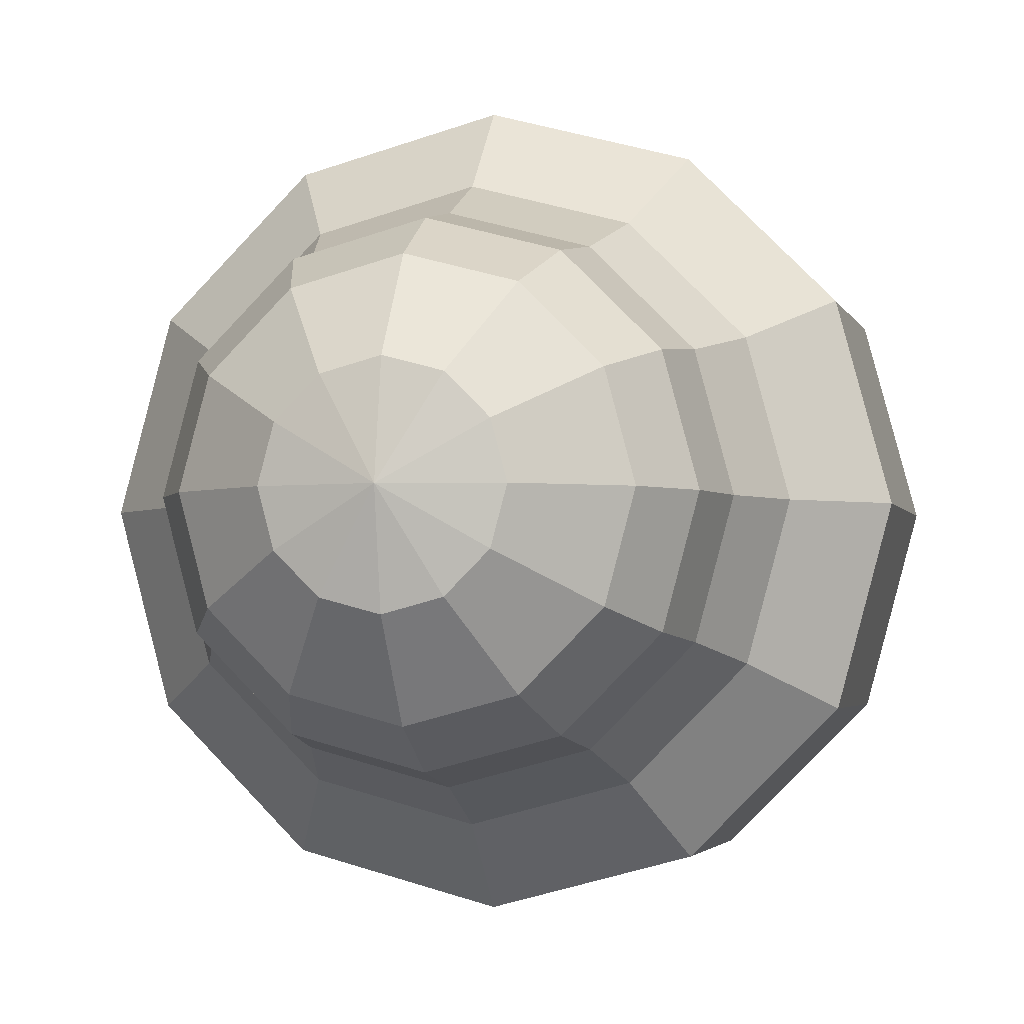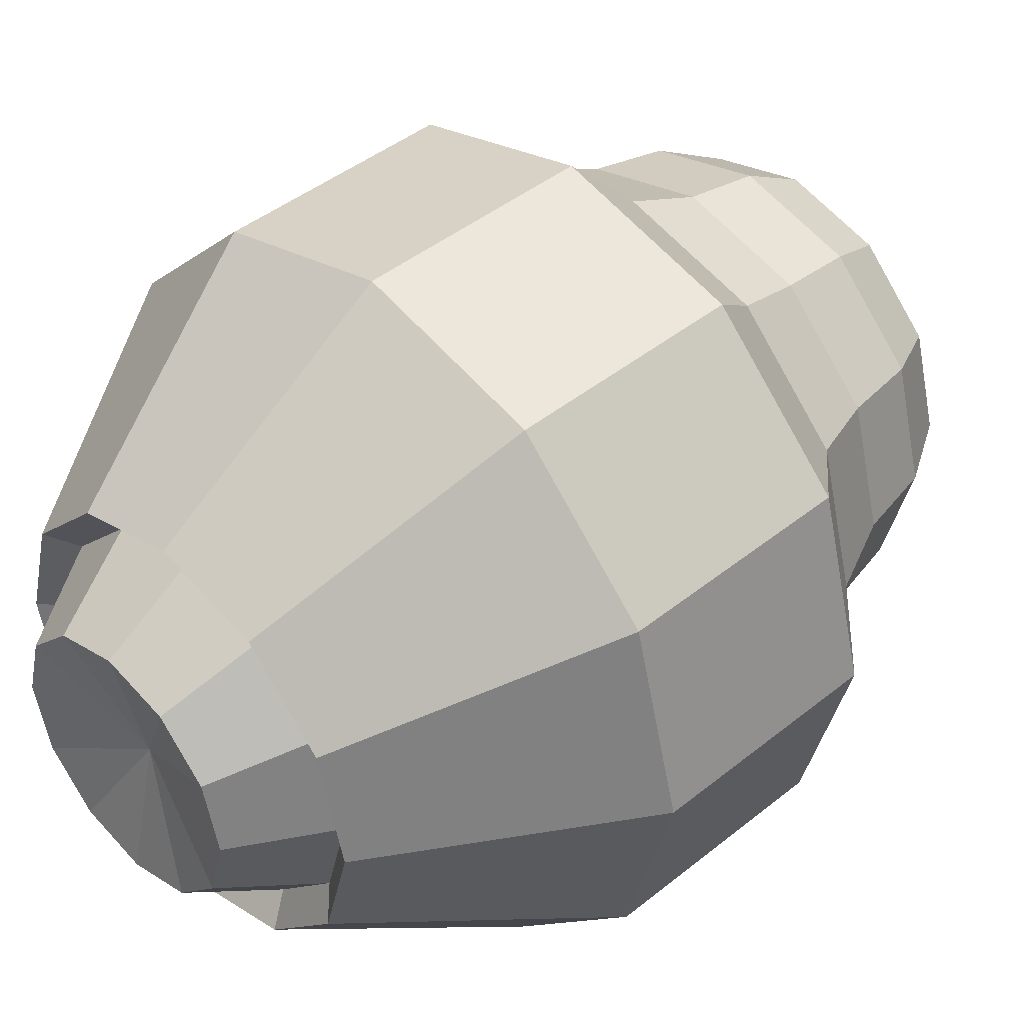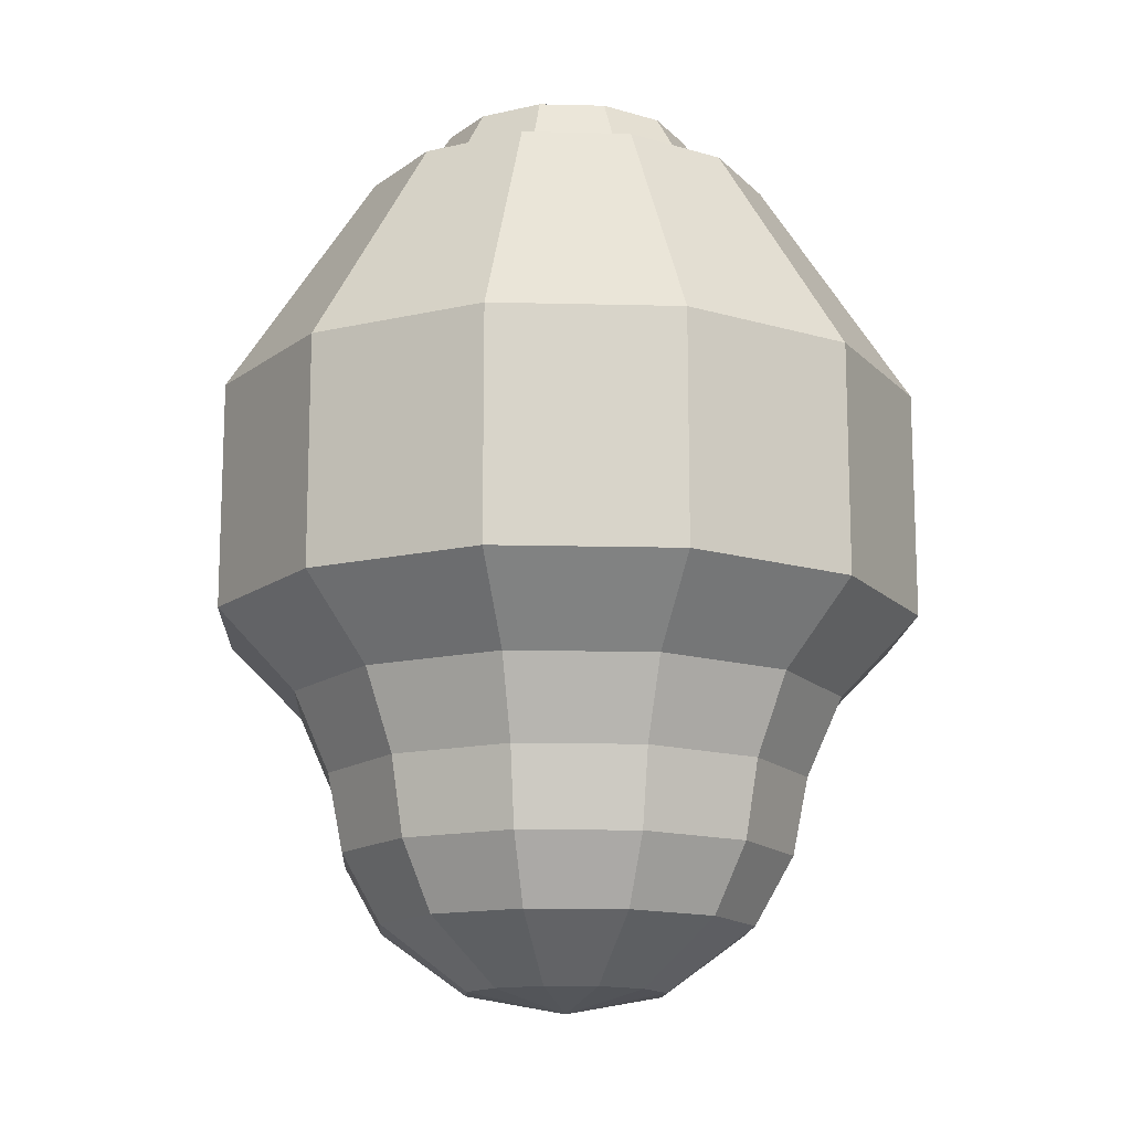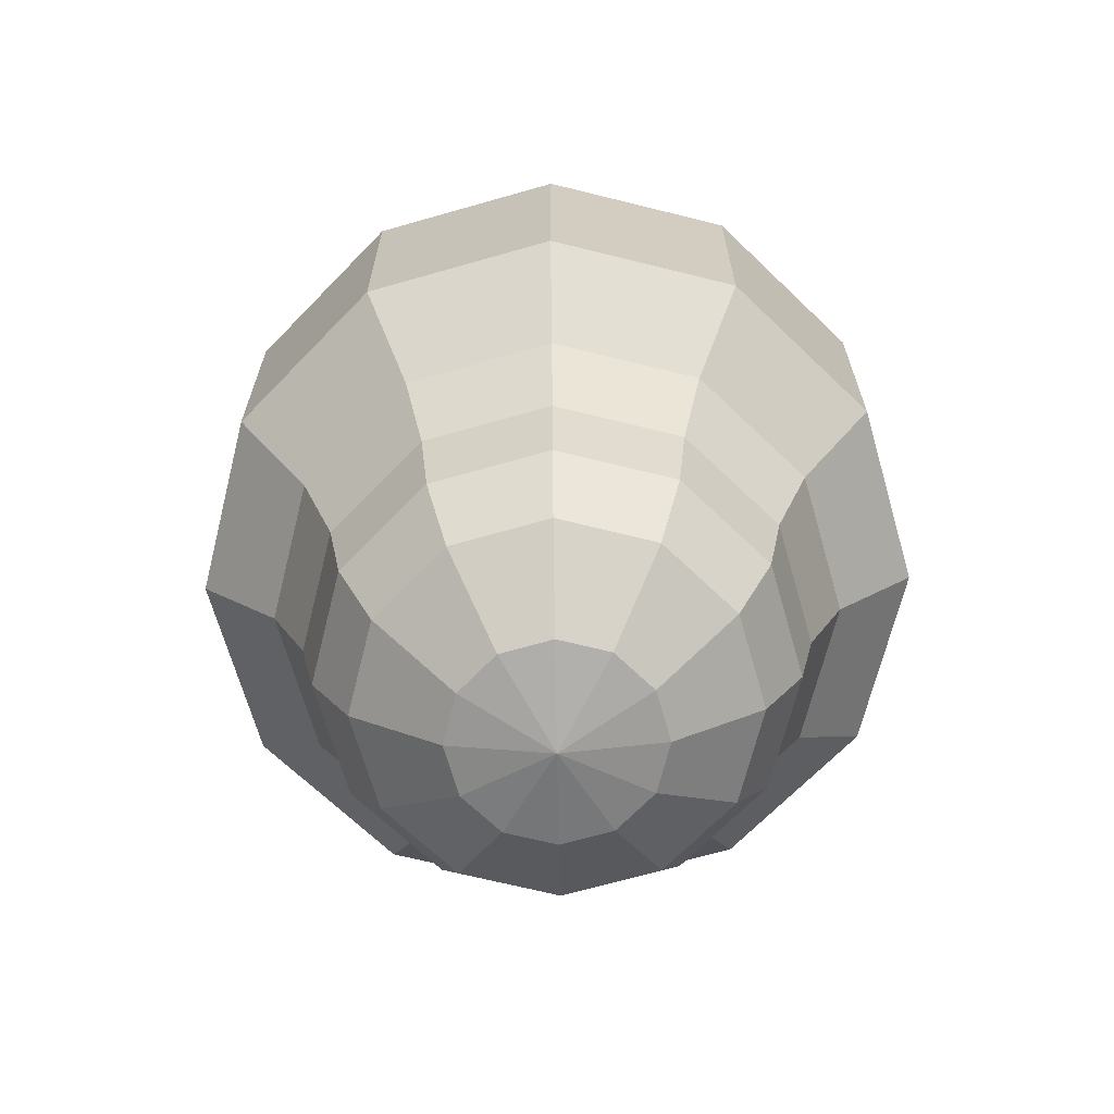
<metadata>
{"format":"obj","ext":"obj","renderer":"f3d","projection":"perspective","resolution":1024,"background":"white","views":[{"elev":-2.9,"azim":13.5,"up":"+Z"},{"elev":42.9,"azim":-133.9,"up":"+Z"},{"elev":-14.3,"azim":161.9,"up":"+Y"},{"elev":-67.8,"azim":1.0,"up":"+Y"}]}
</metadata>
<code>
o Mine1
v 5e-06 -0.2859 -5e-06
v 0.03753 -0.2717 0.06498
v 5e-06 -0.2717 0.07504
v 0.06499 -0.2717 0.03751
v 0.07505 -0.2717 -5e-06
v 5e-06 5e-06 0.2656
v 0.1328 0.1695 0.23
v 5e-06 0.1695 0.2656
v 0.1328 5e-06 0.23
v 0.23 0.1695 0.1328
v 0.23 5e-06 0.1328
v 0.2656 0.1695 -5e-06
v 0.2656 5e-06 -5e-06
v 5e-06 0.3695 -5e-06
v 5e-06 0.3903 0.09484
v 0.04743 0.3903 0.08213
v 0.08214 0.3903 0.04741
v 0.09485 0.3903 -5e-06
v 5e-06 0.1695 0.2656
v 0.1328 0.1695 0.23
v 0.0774 0.3421 0.1341
v 5e-06 0.3421 0.1548
v 5e-06 0.1695 0.2656
v 0.1328 0.1695 0.23
v 0.23 0.1695 0.1328
v 0.1341 0.3421 0.07739
v 0.1328 0.1695 0.23
v 0.23 0.1695 0.1328
v 0.2656 0.1695 -5e-06
v 0.1548 0.3421 -5e-06
v 0.23 0.1695 0.1328
v 5e-06 0.3421 0.1548
v 0.0774 0.3421 0.1341
v 0.06726 0.3247 0.1165
v 5e-06 0.3247 0.1345
v 5e-06 0.3421 0.1548
v 0.0774 0.3421 0.1341
v 0.1341 0.3421 0.07739
v 0.1165 0.3247 0.06725
v 0.0774 0.3421 0.1341
v 0.1341 0.3421 0.07739
v 0.1548 0.3421 -5e-06
v 0.1345 0.3247 -5e-06
v 0.1341 0.3421 0.07739
v 0.04743 0.3903 0.08213
v 0.04743 0.3903 0.08213
v 5e-06 0.3903 0.09484
v 0.08214 0.3903 0.04741
v 0.08214 0.3903 0.04741
v 0.04743 0.3903 0.08213
v 0.09485 0.3903 -5e-06
v 0.09485 0.3903 -5e-06
v 0.08214 0.3903 0.04741
v 0.1328 5e-06 0.23
v 5e-06 5e-06 0.2656
v 5e-06 -0.05848 0.2075
v 0.1037 -0.05848 0.1797
v 0.1328 5e-06 0.23
v 0.23 5e-06 0.1328
v 0.1328 5e-06 0.23
v 0.1797 -0.05848 0.1037
v 0.23 5e-06 0.1328
v 0.2656 5e-06 -5e-06
v 0.23 5e-06 0.1328
v 0.2075 -0.05848 -5e-06
v 0.2656 5e-06 -5e-06
v 0.0905 -0.1172 0.1567
v 5e-06 -0.1172 0.181
v 5e-06 -0.1746 0.1695
v 0.08476 -0.1746 0.1468
v 0.1567 -0.1172 0.09049
v 0.1468 -0.1746 0.08475
v 0.181 -0.1172 -5e-06
v 0.1695 -0.1746 -5e-06
v 0.08476 -0.1746 0.1468
v 5e-06 -0.1746 0.1695
v 5e-06 -0.2248 0.1406
v 0.07032 -0.2248 0.1218
v 0.08476 -0.1746 0.1468
v 0.1468 -0.1746 0.08475
v 0.08476 -0.1746 0.1468
v 0.1218 -0.2248 0.07031
v 0.1468 -0.1746 0.08475
v 0.1695 -0.1746 -5e-06
v 0.1468 -0.1746 0.08475
v 0.1406 -0.2248 -5e-06
v 0.1695 -0.1746 -5e-06
v -0.06498 -0.2717 0.03751
v -0.07504 -0.2717 -5e-06
v -0.03751 -0.2717 0.06498
v 5e-06 -0.2717 0.07504
v -0.2656 5e-06 -5e-06
v -0.23 0.1695 0.1328
v -0.2656 0.1695 -5e-06
v -0.23 5e-06 0.1328
v -0.1328 0.1695 0.23
v -0.1328 5e-06 0.23
v 5e-06 0.1695 0.2656
v 5e-06 5e-06 0.2656
v 5e-06 0.1695 0.2656
v -0.09484 0.3903 -5e-06
v -0.08213 0.3903 0.04741
v -0.04741 0.3903 0.08213
v 5e-06 0.3903 0.09484
v -0.2656 0.1695 -5e-06
v -0.23 0.1695 0.1328
v -0.1341 0.3421 0.07739
v -0.1548 0.3421 -5e-06
v -0.2656 0.1695 -5e-06
v -0.23 0.1695 0.1328
v -0.1328 0.1695 0.23
v -0.07739 0.3421 0.1341
v -0.23 0.1695 0.1328
v -0.1328 0.1695 0.23
v 5e-06 0.1695 0.2656
v 5e-06 0.3421 0.1548
v 5e-06 0.3421 0.1548
v -0.1328 0.1695 0.23
v -0.1548 0.3421 -5e-06
v -0.1341 0.3421 0.07739
v -0.1165 0.3247 0.06725
v -0.1345 0.3247 -5e-06
v -0.1548 0.3421 -5e-06
v -0.1341 0.3421 0.07739
v -0.07739 0.3421 0.1341
v -0.06725 0.3247 0.1165
v -0.1341 0.3421 0.07739
v -0.07739 0.3421 0.1341
v 5e-06 0.3421 0.1548
v 5e-06 0.3247 0.1345
v 5e-06 0.3247 0.1345
v -0.07739 0.3421 0.1341
v -0.08213 0.3903 0.04741
v -0.08213 0.3903 0.04741
v -0.09484 0.3903 -5e-06
v -0.04741 0.3903 0.08213
v -0.04741 0.3903 0.08213
v -0.08213 0.3903 0.04741
v 5e-06 0.3247 0.1345
v -0.04741 0.3903 0.08213
v -0.23 5e-06 0.1328
v -0.2656 5e-06 -5e-06
v -0.2075 -0.05848 -5e-06
v -0.1797 -0.05848 0.1037
v -0.23 5e-06 0.1328
v -0.1328 5e-06 0.23
v -0.23 5e-06 0.1328
v -0.1037 -0.05848 0.1797
v -0.1328 5e-06 0.23
v 5e-06 5e-06 0.2656
v -0.1328 5e-06 0.23
v 5e-06 -0.05848 0.2075
v 5e-06 5e-06 0.2656
v -0.1567 -0.1172 0.09049
v -0.181 -0.1172 -5e-06
v -0.1695 -0.1746 -5e-06
v -0.1468 -0.1746 0.08475
v -0.09049 -0.1172 0.1567
v -0.08475 -0.1746 0.1468
v 5e-06 -0.1172 0.181
v 5e-06 -0.1746 0.1695
v 5e-06 -0.1172 0.181
v 5e-06 -0.1172 0.181
v 5e-06 -0.05848 0.2075
v 5e-06 -0.05848 0.2075
v -0.1468 -0.1746 0.08475
v -0.1695 -0.1746 -5e-06
v -0.1406 -0.2248 -5e-06
v -0.1218 -0.2248 0.07031
v -0.1468 -0.1746 0.08475
v -0.08475 -0.1746 0.1468
v -0.1468 -0.1746 0.08475
v -0.07031 -0.2248 0.1218
v -0.08475 -0.1746 0.1468
v 5e-06 -0.1746 0.1695
v -0.08475 -0.1746 0.1468
v 5e-06 -0.2248 0.1406
v 5e-06 -0.1746 0.1695
v 5e-06 -0.2248 0.1406
v 5e-06 -0.2717 0.07504
v 5e-06 -0.2248 0.1406
v -0.03751 -0.2717 -0.06499
v 5e-06 -0.2717 -0.07505
v -0.06498 -0.2717 -0.03753
v -0.07504 -0.2717 -5e-06
v 5e-06 5e-06 -0.2656
v -0.1328 0.1695 -0.23
v 5e-06 0.1695 -0.2656
v -0.1328 5e-06 -0.23
v -0.23 0.1695 -0.1328
v -0.23 5e-06 -0.1328
v -0.2656 0.1695 -5e-06
v -0.2656 5e-06 -5e-06
v -0.2656 0.1695 -5e-06
v 5e-06 0.3903 -0.09485
v -0.04741 0.3903 -0.08214
v -0.08213 0.3903 -0.04743
v -0.09484 0.3903 -5e-06
v 5e-06 0.1695 -0.2656
v -0.1328 0.1695 -0.23
v -0.07739 0.3421 -0.1341
v 5e-06 0.3421 -0.1548
v 5e-06 0.1695 -0.2656
v -0.1328 0.1695 -0.23
v -0.23 0.1695 -0.1328
v -0.1341 0.3421 -0.0774
v -0.1328 0.1695 -0.23
v -0.23 0.1695 -0.1328
v -0.2656 0.1695 -5e-06
v -0.1548 0.3421 -5e-06
v -0.1548 0.3421 -5e-06
v -0.23 0.1695 -0.1328
v 5e-06 0.3421 -0.1548
v -0.07739 0.3421 -0.1341
v -0.06725 0.3247 -0.1165
v 5e-06 0.3247 -0.1345
v 5e-06 0.3421 -0.1548
v -0.07739 0.3421 -0.1341
v -0.1341 0.3421 -0.0774
v -0.1165 0.3247 -0.06726
v -0.07739 0.3421 -0.1341
v -0.1341 0.3421 -0.0774
v -0.1548 0.3421 -5e-06
v -0.1345 0.3247 -5e-06
v -0.1345 0.3247 -5e-06
v -0.1341 0.3421 -0.0774
v -0.04741 0.3903 -0.08214
v -0.04741 0.3903 -0.08214
v 5e-06 0.3903 -0.09485
v -0.08213 0.3903 -0.04743
v -0.08213 0.3903 -0.04743
v -0.04741 0.3903 -0.08214
v -0.1345 0.3247 -5e-06
v -0.08213 0.3903 -0.04743
v -0.1328 5e-06 -0.23
v 5e-06 5e-06 -0.2656
v 5e-06 -0.05848 -0.2075
v -0.1037 -0.05848 -0.1797
v -0.1328 5e-06 -0.23
v -0.23 5e-06 -0.1328
v -0.1328 5e-06 -0.23
v -0.1797 -0.05848 -0.1037
v -0.23 5e-06 -0.1328
v -0.2656 5e-06 -5e-06
v -0.23 5e-06 -0.1328
v -0.2075 -0.05848 -5e-06
v -0.2656 5e-06 -5e-06
v -0.09049 -0.1172 -0.1567
v 5e-06 -0.1172 -0.181
v 5e-06 -0.1746 -0.1695
v -0.08475 -0.1746 -0.1468
v -0.1567 -0.1172 -0.0905
v -0.1468 -0.1746 -0.08476
v -0.181 -0.1172 -5e-06
v -0.1695 -0.1746 -5e-06
v -0.181 -0.1172 -5e-06
v -0.181 -0.1172 -5e-06
v -0.2075 -0.05848 -5e-06
v -0.2075 -0.05848 -5e-06
v -0.08475 -0.1746 -0.1468
v 5e-06 -0.1746 -0.1695
v 5e-06 -0.2248 -0.1406
v -0.07031 -0.2248 -0.1218
v -0.08475 -0.1746 -0.1468
v -0.1468 -0.1746 -0.08476
v -0.08475 -0.1746 -0.1468
v -0.1218 -0.2248 -0.07032
v -0.1468 -0.1746 -0.08476
v -0.1695 -0.1746 -5e-06
v -0.1468 -0.1746 -0.08476
v -0.1406 -0.2248 -5e-06
v -0.1695 -0.1746 -5e-06
v -0.1406 -0.2248 -5e-06
v -0.07504 -0.2717 -5e-06
v -0.1406 -0.2248 -5e-06
v 0.06499 -0.2717 -0.03753
v 0.07505 -0.2717 -5e-06
v 0.03753 -0.2717 -0.06499
v 5e-06 -0.2717 -0.07505
v 0.2656 5e-06 -5e-06
v 0.23 0.1695 -0.1328
v 0.2656 0.1695 -5e-06
v 0.2656 5e-06 -5e-06
v 0.23 5e-06 -0.1328
v 0.1328 0.1695 -0.23
v 0.1328 5e-06 -0.23
v 5e-06 0.1695 -0.2656
v 5e-06 5e-06 -0.2656
v 5e-06 0.1695 -0.2656
v 0.09485 0.3903 -5e-06
v 0.08214 0.3903 -0.04743
v 0.04743 0.3903 -0.08214
v 5e-06 0.3903 -0.09485
v 0.2656 0.1695 -5e-06
v 0.23 0.1695 -0.1328
v 0.1341 0.3421 -0.0774
v 0.1548 0.3421 -5e-06
v 0.2656 0.1695 -5e-06
v 0.23 0.1695 -0.1328
v 0.1328 0.1695 -0.23
v 0.0774 0.3421 -0.1341
v 0.23 0.1695 -0.1328
v 0.1328 0.1695 -0.23
v 5e-06 0.1695 -0.2656
v 5e-06 0.3421 -0.1548
v 5e-06 0.3421 -0.1548
v 0.1328 0.1695 -0.23
v 0.1548 0.3421 -5e-06
v 0.1341 0.3421 -0.0774
v 0.1165 0.3247 -0.06726
v 0.1345 0.3247 -5e-06
v 0.1548 0.3421 -5e-06
v 0.1341 0.3421 -0.0774
v 0.0774 0.3421 -0.1341
v 0.06726 0.3247 -0.1165
v 0.1341 0.3421 -0.0774
v 0.0774 0.3421 -0.1341
v 5e-06 0.3421 -0.1548
v 5e-06 0.3247 -0.1345
v 5e-06 0.3247 -0.1345
v 0.0774 0.3421 -0.1341
v 0.1345 0.3247 -5e-06
v 0.08214 0.3903 -0.04743
v 0.08214 0.3903 -0.04743
v 0.1345 0.3247 -5e-06
v 0.04743 0.3903 -0.08214
v 0.04743 0.3903 -0.08214
v 0.08214 0.3903 -0.04743
v 5e-06 0.3247 -0.1345
v 0.04743 0.3903 -0.08214
v 0.23 5e-06 -0.1328
v 0.2656 5e-06 -5e-06
v 0.2075 -0.05848 -5e-06
v 0.2075 -0.05848 -5e-06
v 0.1797 -0.05848 -0.1037
v 0.23 5e-06 -0.1328
v 0.1328 5e-06 -0.23
v 0.23 5e-06 -0.1328
v 0.1037 -0.05848 -0.1797
v 0.1328 5e-06 -0.23
v 5e-06 5e-06 -0.2656
v 0.1328 5e-06 -0.23
v 5e-06 -0.05848 -0.2075
v 5e-06 5e-06 -0.2656
v 0.1567 -0.1172 -0.0905
v 0.181 -0.1172 -5e-06
v 0.1695 -0.1746 -5e-06
v 0.1695 -0.1746 -5e-06
v 0.1468 -0.1746 -0.08476
v 0.0905 -0.1172 -0.1567
v 0.08476 -0.1746 -0.1468
v 5e-06 -0.1172 -0.181
v 5e-06 -0.1746 -0.1695
v 5e-06 -0.1172 -0.181
v 0.2075 -0.05848 -5e-06
v 0.181 -0.1172 -5e-06
v 0.181 -0.1172 -5e-06
v 5e-06 -0.1172 -0.181
v 5e-06 -0.05848 -0.2075
v 5e-06 -0.05848 -0.2075
v 0.1468 -0.1746 -0.08476
v 0.1695 -0.1746 -5e-06
v 0.1406 -0.2248 -5e-06
v 0.1406 -0.2248 -5e-06
v 0.1218 -0.2248 -0.07032
v 0.1468 -0.1746 -0.08476
v 0.08476 -0.1746 -0.1468
v 0.1468 -0.1746 -0.08476
v 0.07032 -0.2248 -0.1218
v 0.08476 -0.1746 -0.1468
v 5e-06 -0.1746 -0.1695
v 0.08476 -0.1746 -0.1468
v 5e-06 -0.2248 -0.1406
v 5e-06 -0.1746 -0.1695
v 0.1406 -0.2248 -5e-06
v 0.07505 -0.2717 -5e-06
v 0.07505 -0.2717 -5e-06
v 5e-06 -0.2248 -0.1406
v 5e-06 -0.2717 -0.07505
v 5e-06 -0.2248 -0.1406
f 1 2 3
f 1 4 2
f 1 5 4
f 6 7 8
f 6 9 7
f 9 10 7
f 9 11 10
f 11 12 10
f 11 13 12
f 14 15 16
f 14 16 17
f 14 17 18
f 19 20 21
f 21 22 23
f 24 25 26
f 26 21 27
f 28 29 30
f 30 26 31
f 32 33 34
f 34 35 36
f 37 38 39
f 39 34 40
f 41 42 43
f 43 39 44
f 35 34 45
f 46 47 35
f 34 39 48
f 49 50 34
f 39 43 51
f 52 53 39
f 54 55 56
f 56 57 58
f 59 60 57
f 57 61 62
f 63 64 61
f 61 65 66
f 67 68 69
f 69 70 67
f 71 67 70
f 70 72 71
f 73 71 72
f 72 74 73
f 56 68 57
f 67 57 68
f 57 67 61
f 71 61 67
f 73 65 71
f 61 71 65
f 75 76 77
f 77 78 79
f 80 81 78
f 78 82 83
f 84 85 82
f 82 86 87
f 78 77 3
f 3 2 78
f 82 78 2
f 2 4 82
f 86 82 4
f 4 5 86
f 1 88 89
f 1 90 88
f 1 91 90
f 92 93 94
f 92 95 93
f 95 96 93
f 95 97 96
f 97 98 96
f 97 99 100
f 14 101 102
f 14 102 103
f 14 103 104
f 105 106 107
f 107 108 109
f 110 111 112
f 112 107 113
f 114 115 116
f 117 112 118
f 119 120 121
f 121 122 123
f 124 125 126
f 126 121 127
f 128 129 130
f 131 126 132
f 122 121 133
f 134 135 122
f 121 126 136
f 137 138 121
f 126 139 15
f 15 140 126
f 141 142 143
f 143 144 145
f 146 147 144
f 144 148 149
f 150 151 148
f 148 152 153
f 154 155 156
f 156 157 154
f 158 154 157
f 157 159 158
f 160 158 159
f 159 161 162
f 143 155 144
f 154 144 155
f 144 154 148
f 158 148 154
f 163 164 158
f 148 158 165
f 166 167 168
f 168 169 170
f 171 172 169
f 169 173 174
f 175 176 173
f 173 177 178
f 169 168 89
f 89 88 169
f 173 169 88
f 88 90 173
f 179 173 90
f 90 180 181
f 1 182 183
f 1 184 182
f 1 185 184
f 186 187 188
f 186 189 187
f 189 190 187
f 189 191 190
f 191 192 190
f 191 193 194
f 14 195 196
f 14 196 197
f 14 197 198
f 199 200 201
f 201 202 203
f 204 205 206
f 206 201 207
f 208 209 210
f 211 206 212
f 213 214 215
f 215 216 217
f 218 219 220
f 220 215 221
f 222 223 224
f 225 220 226
f 216 215 227
f 228 229 216
f 215 220 230
f 231 232 215
f 220 233 101
f 101 234 220
f 235 236 237
f 237 238 239
f 240 241 238
f 238 242 243
f 244 245 242
f 242 246 247
f 248 249 250
f 250 251 248
f 252 248 251
f 251 253 252
f 254 252 253
f 253 255 256
f 237 249 238
f 248 238 249
f 238 248 242
f 252 242 248
f 257 258 252
f 242 252 259
f 260 261 262
f 262 263 264
f 265 266 263
f 263 267 268
f 269 270 267
f 267 271 272
f 263 262 183
f 183 182 263
f 267 263 182
f 182 184 267
f 273 267 184
f 184 274 275
f 1 276 277
f 1 278 276
f 1 279 278
f 280 281 282
f 283 284 281
f 284 285 281
f 284 286 285
f 286 287 285
f 286 288 289
f 14 290 291
f 14 291 292
f 14 292 293
f 294 295 296
f 296 297 298
f 299 300 301
f 301 296 302
f 303 304 305
f 306 301 307
f 308 309 310
f 310 311 312
f 313 314 315
f 315 310 316
f 317 318 319
f 320 315 321
f 322 310 323
f 324 18 325
f 310 315 326
f 327 328 310
f 315 329 195
f 195 330 315
f 331 332 333
f 334 335 336
f 337 338 335
f 335 339 340
f 341 342 339
f 339 343 344
f 345 346 347
f 348 349 345
f 350 345 349
f 349 351 350
f 352 350 351
f 351 353 354
f 355 356 335
f 345 335 357
f 335 345 339
f 350 339 345
f 358 359 350
f 339 350 360
f 361 362 363
f 364 365 366
f 367 368 365
f 365 369 370
f 371 372 369
f 369 373 374
f 365 375 376
f 377 276 365
f 369 365 276
f 276 278 369
f 378 369 278
f 278 379 380

</code>
